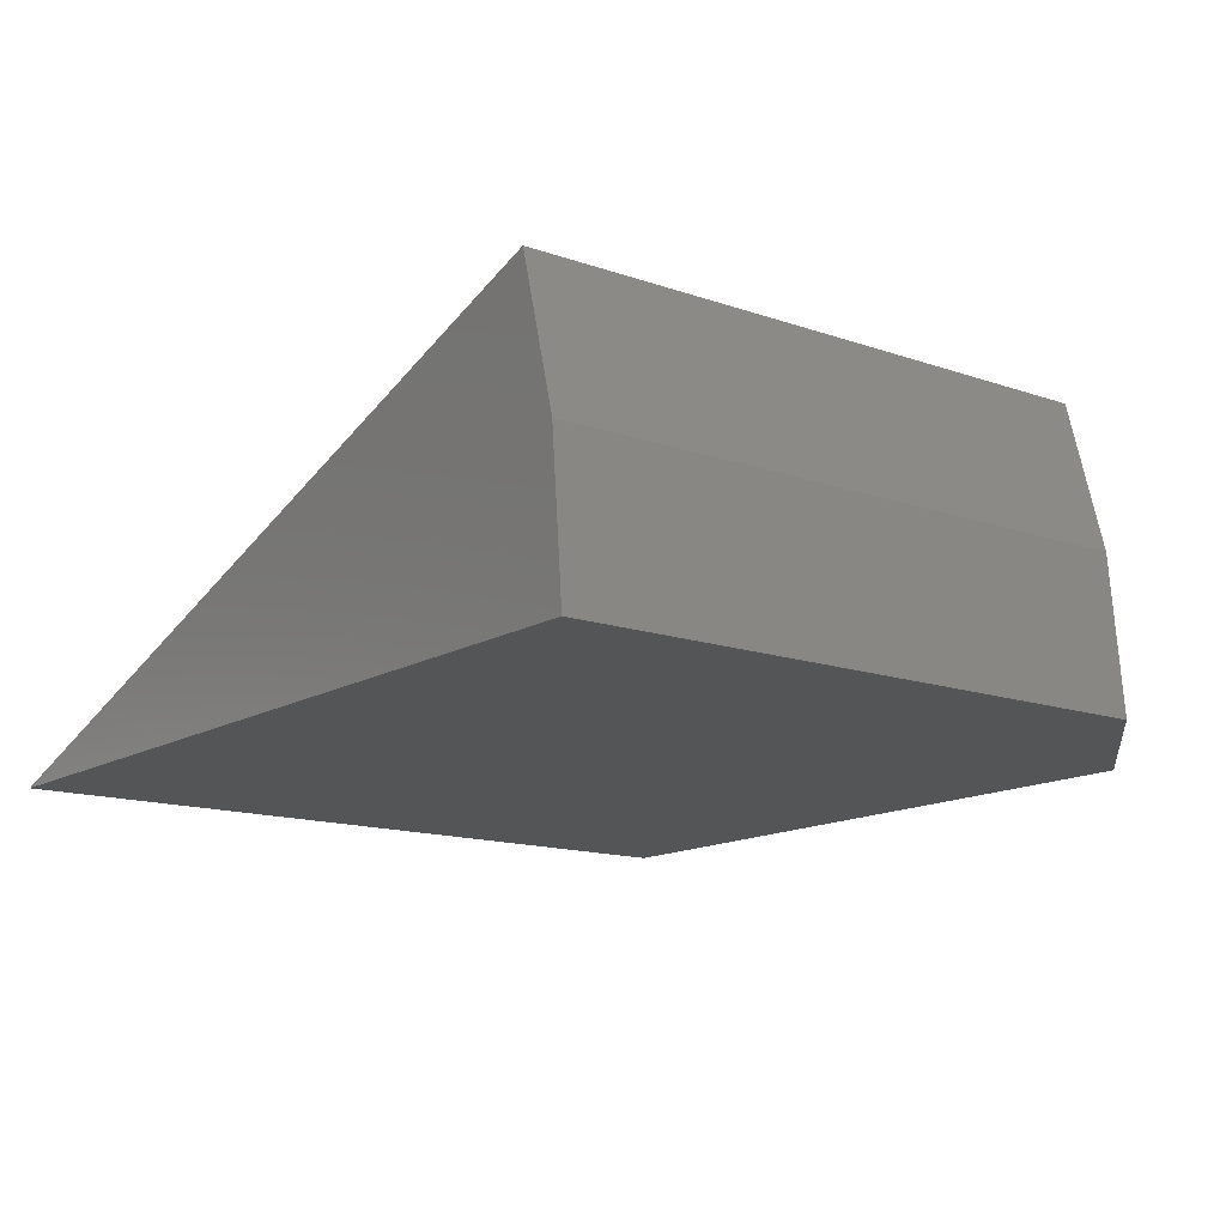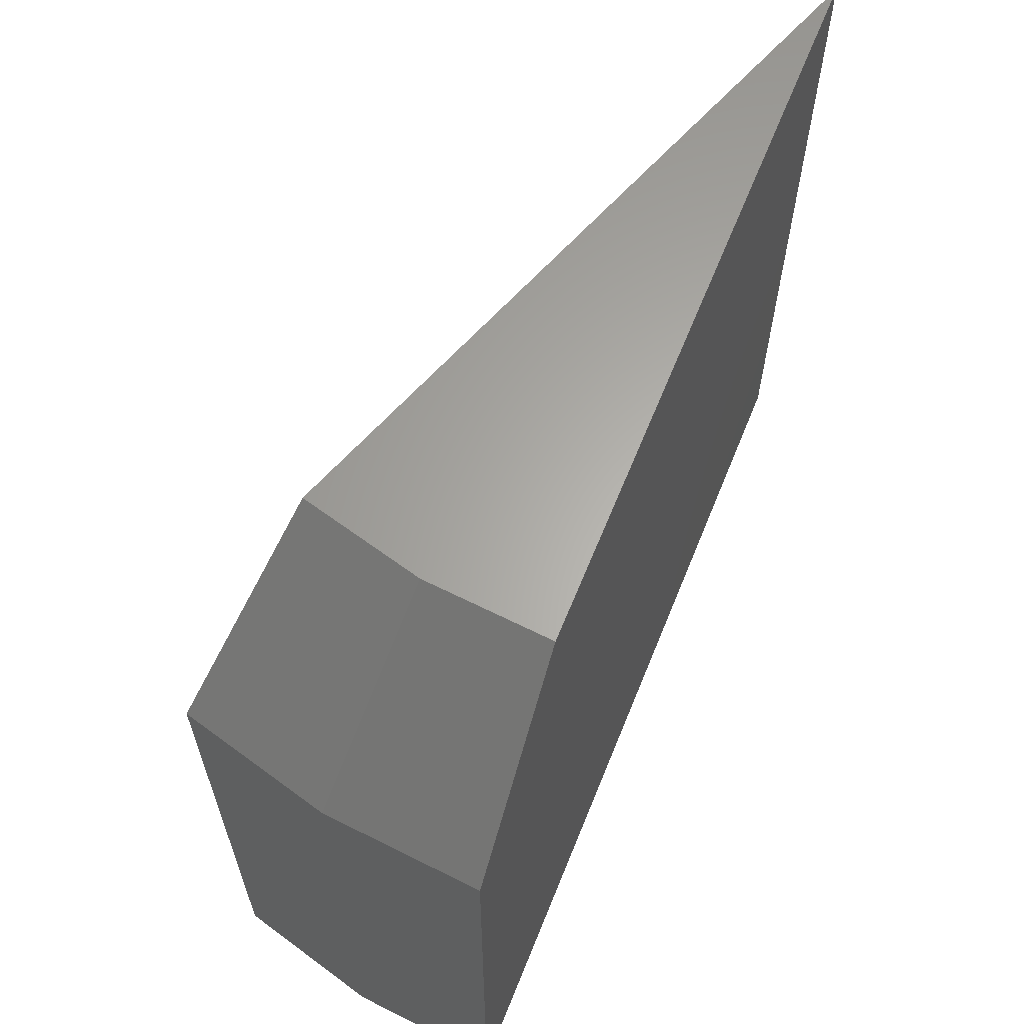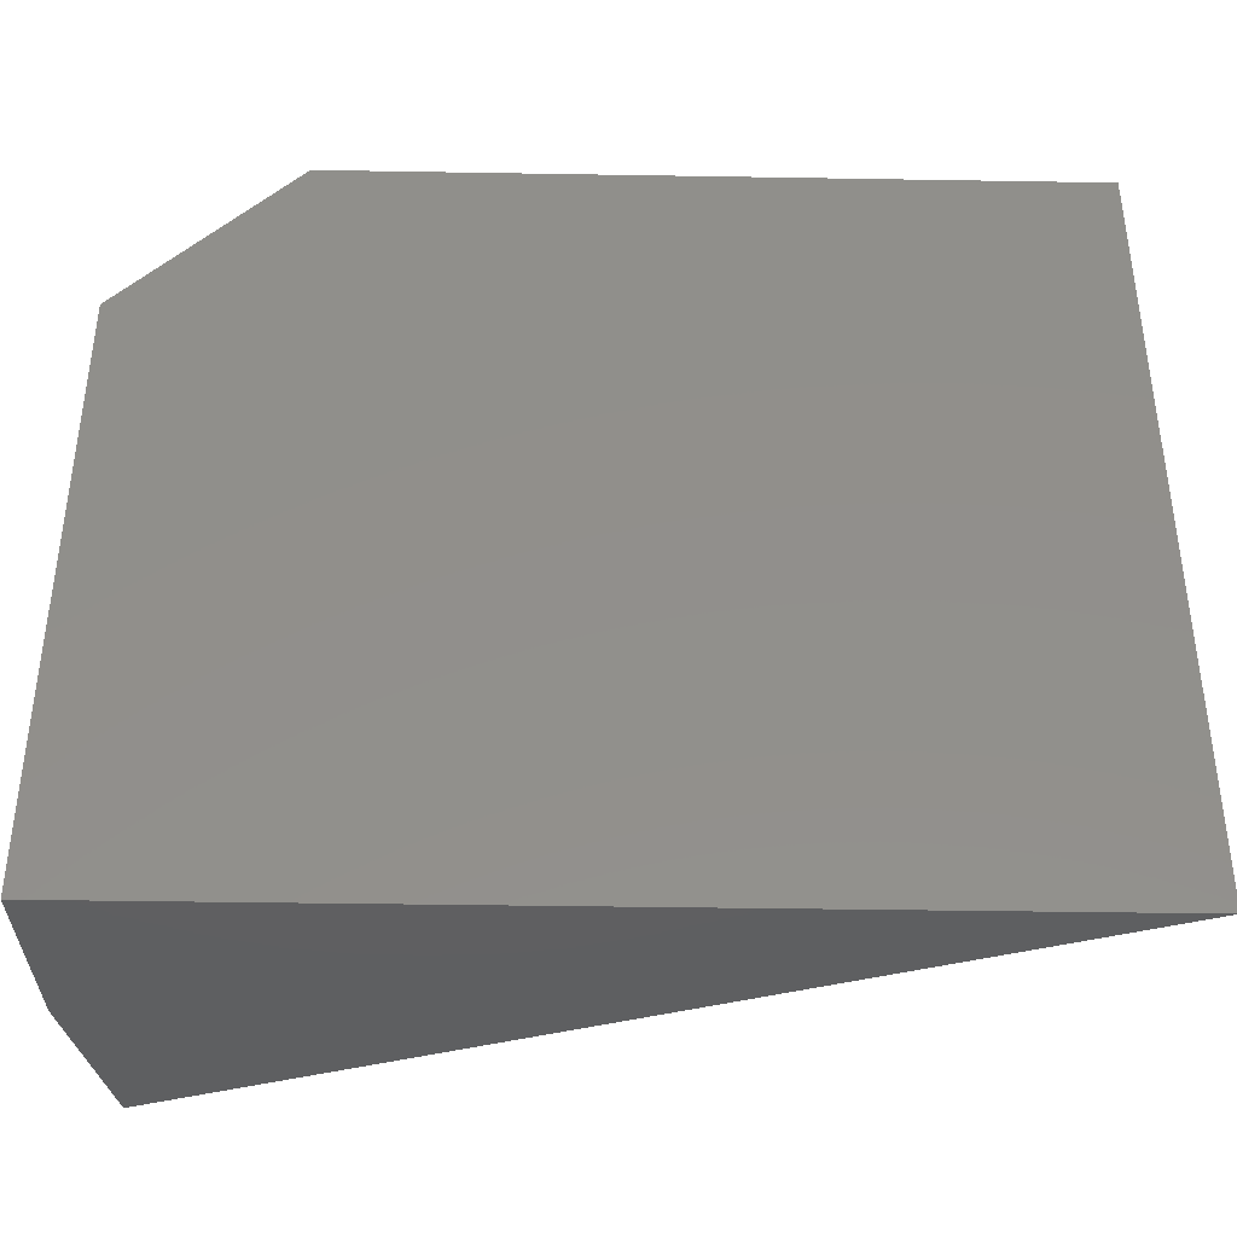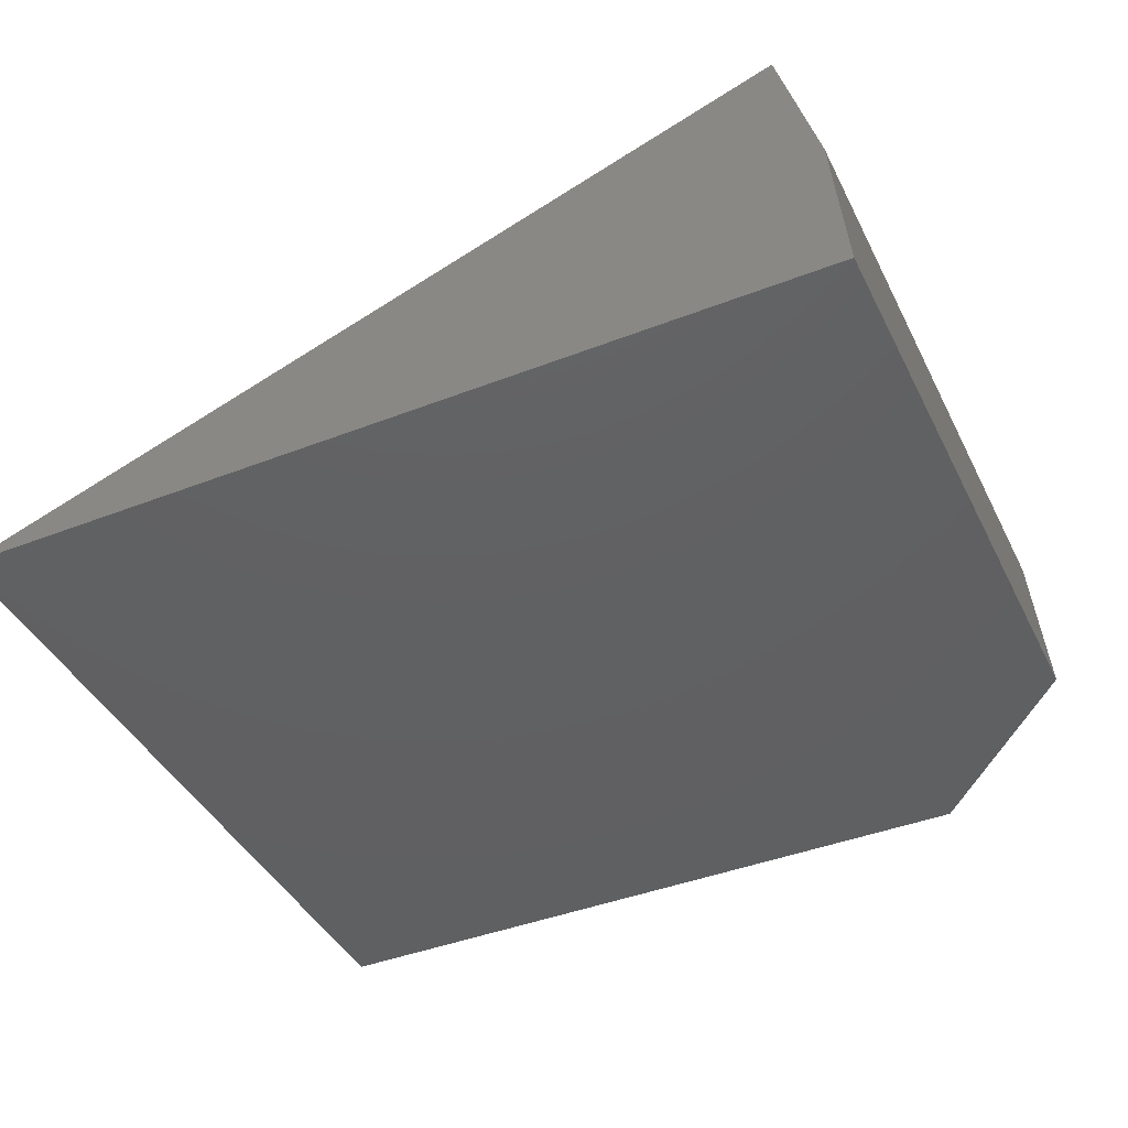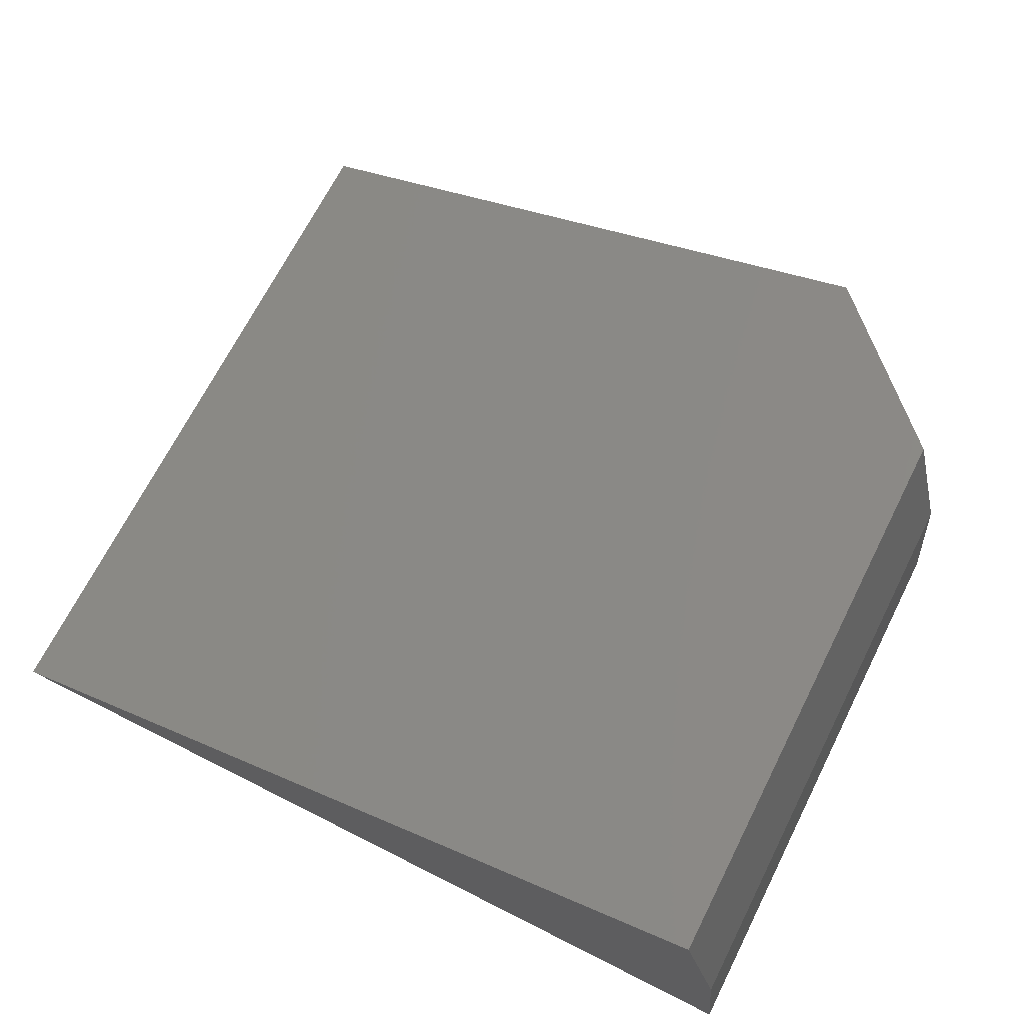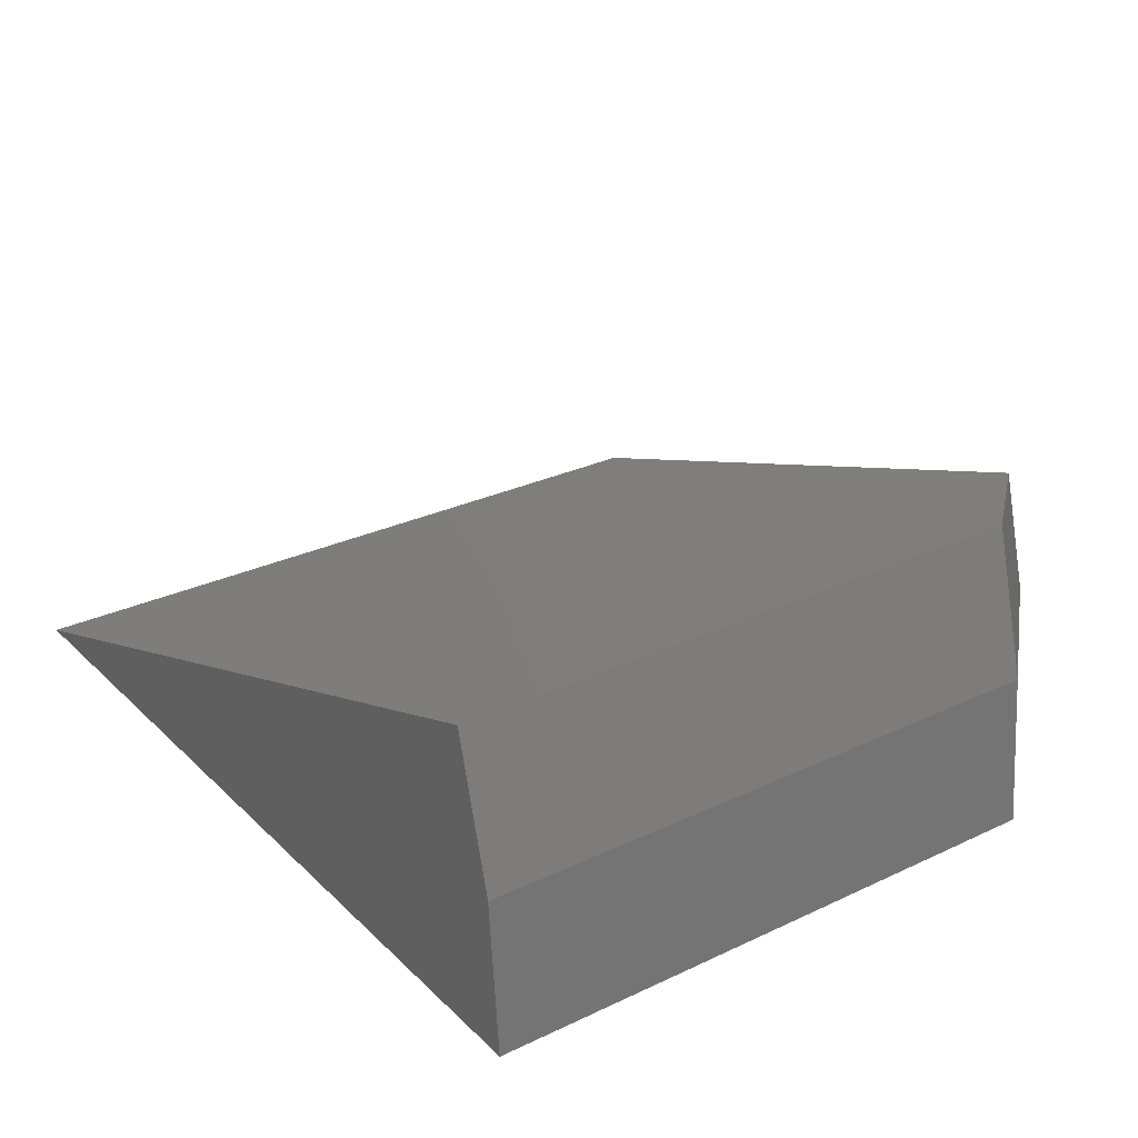
<metadata>
{"format":"stl","ext":"stl","renderer":"f3d","projection":"perspective","resolution":1024,"background":"white","views":[{"elev":-14.1,"azim":52.4,"up":"+Z"},{"elev":63.2,"azim":112.0,"up":"+Y"},{"elev":-39.1,"azim":178.8,"up":"+Y"},{"elev":-42.3,"azim":25.0,"up":"+Z"},{"elev":68.8,"azim":26.8,"up":"+Z"},{"elev":28.1,"azim":54.5,"up":"+Z"}]}
</metadata>
<code>
# stl→obj: 11 verts, 18 faces
v -0.3984 -0.2109 0
v 0.5427 -0.2109 0.3382
v -0.3984 0.6627 0
v 0.5427 0.4674 0.3382
v 0.3662 0.6627 0.2748
v 0.4141 0.6627 0
v 0.6016 0.4674 0
v 0.6016 -0.2109 0
v 0.402 0.6627 0.1394
v 0.5867 0.4674 0.1716
v 0.5867 -0.2109 0.1716
f 1 2 3
f 3 2 4
f 3 4 5
f 6 7 3
f 3 7 8
f 3 8 1
f 3 5 6
f 6 5 9
f 4 2 10
f 10 2 11
f 10 11 7
f 7 11 8
f 7 6 10
f 10 6 9
f 10 9 4
f 4 9 5
f 1 8 2
f 2 8 11

</code>
